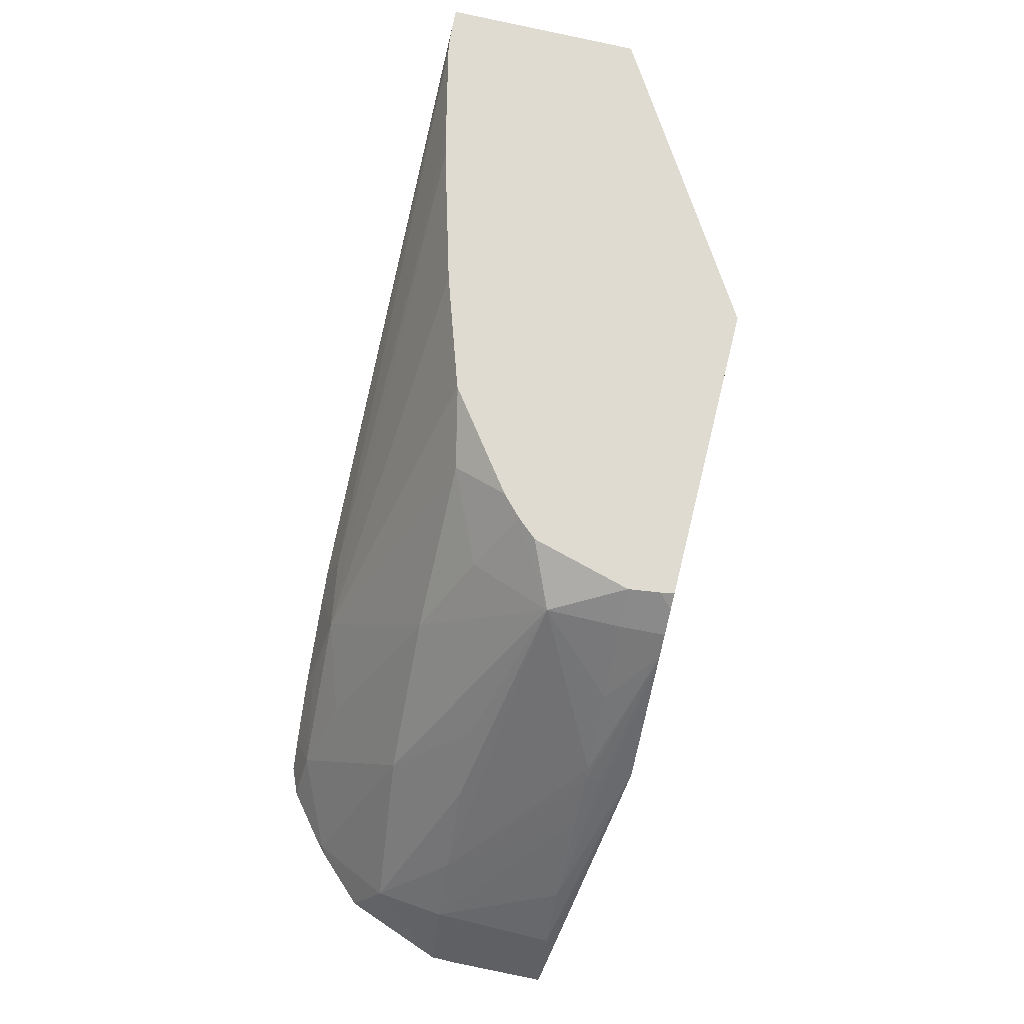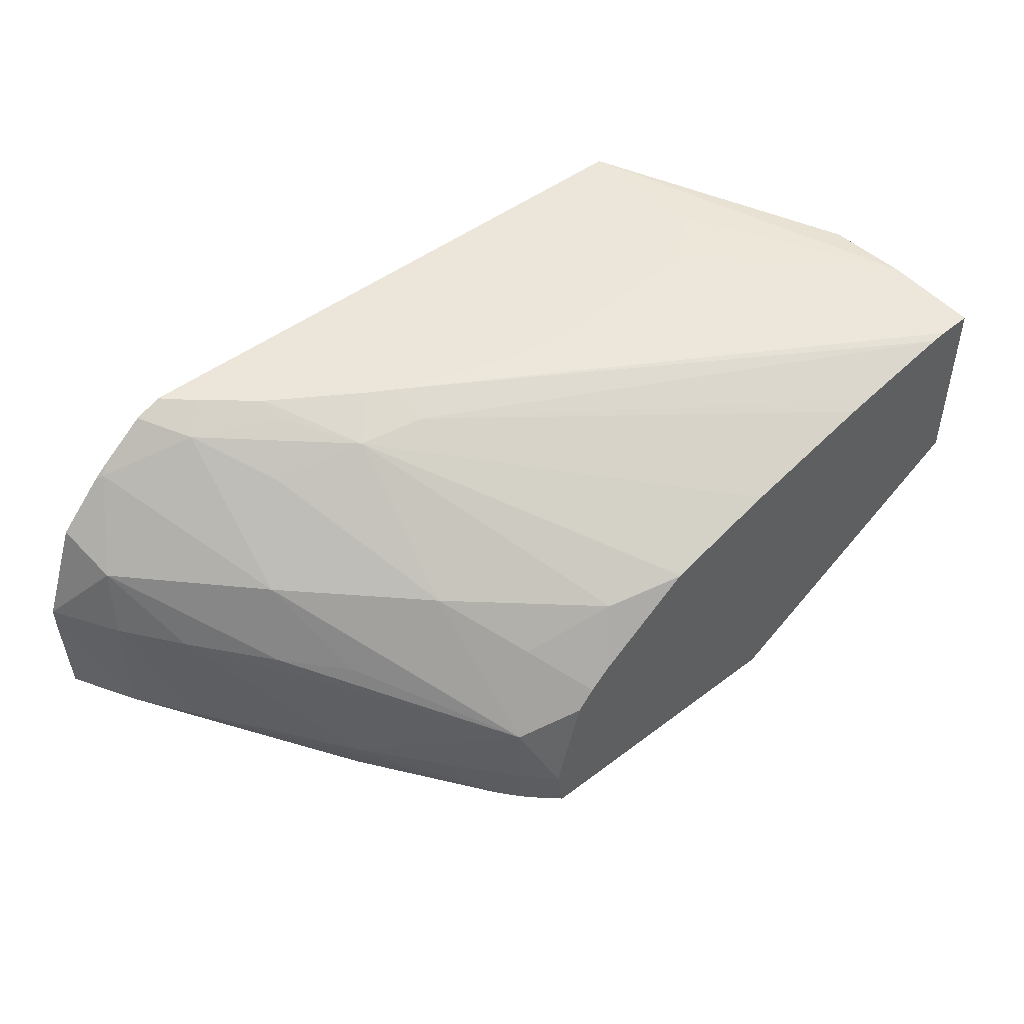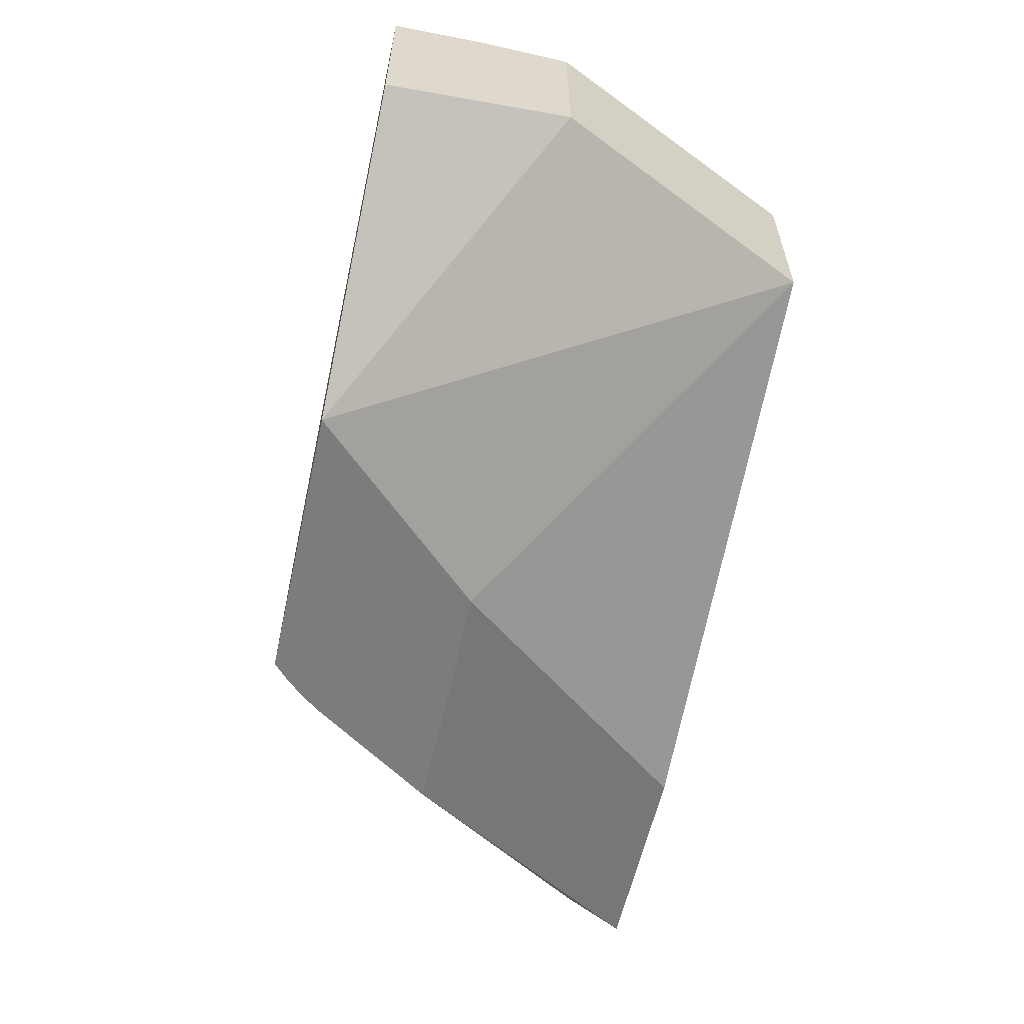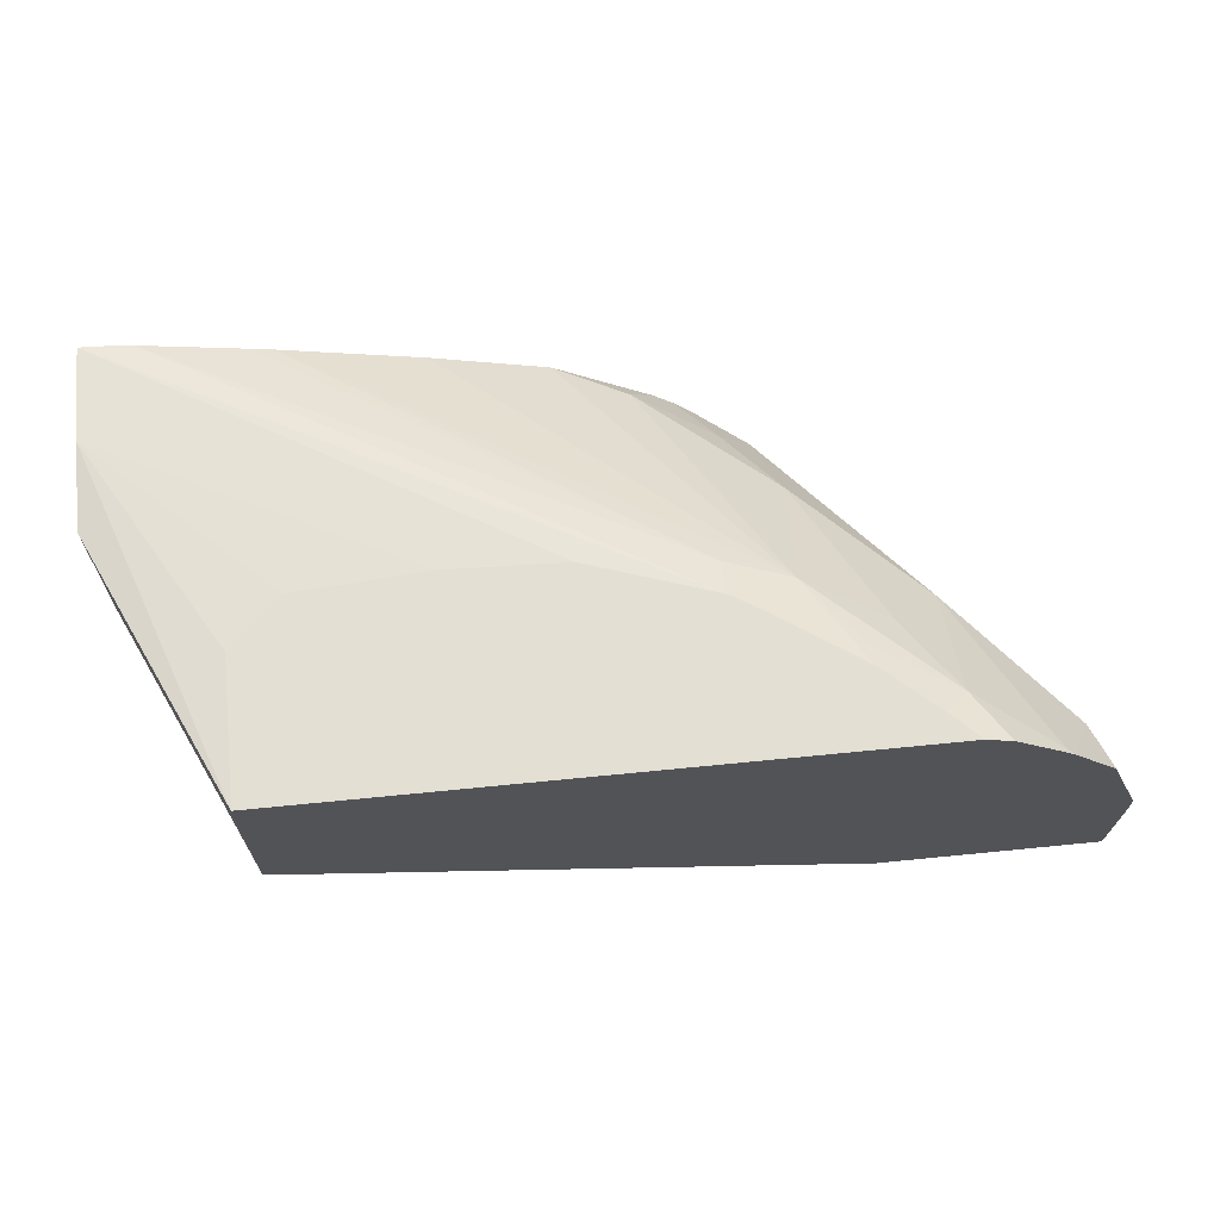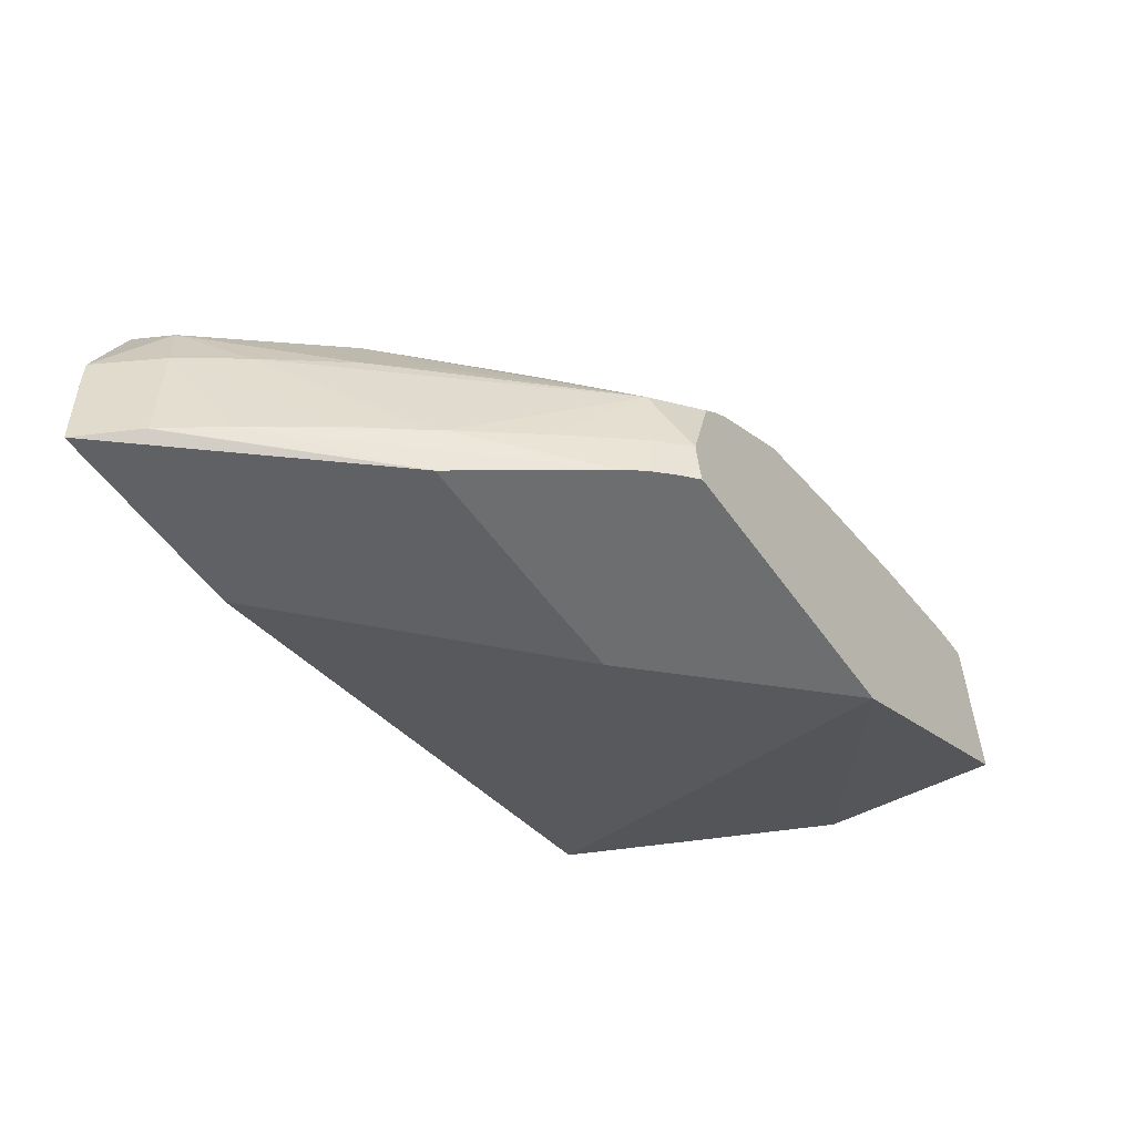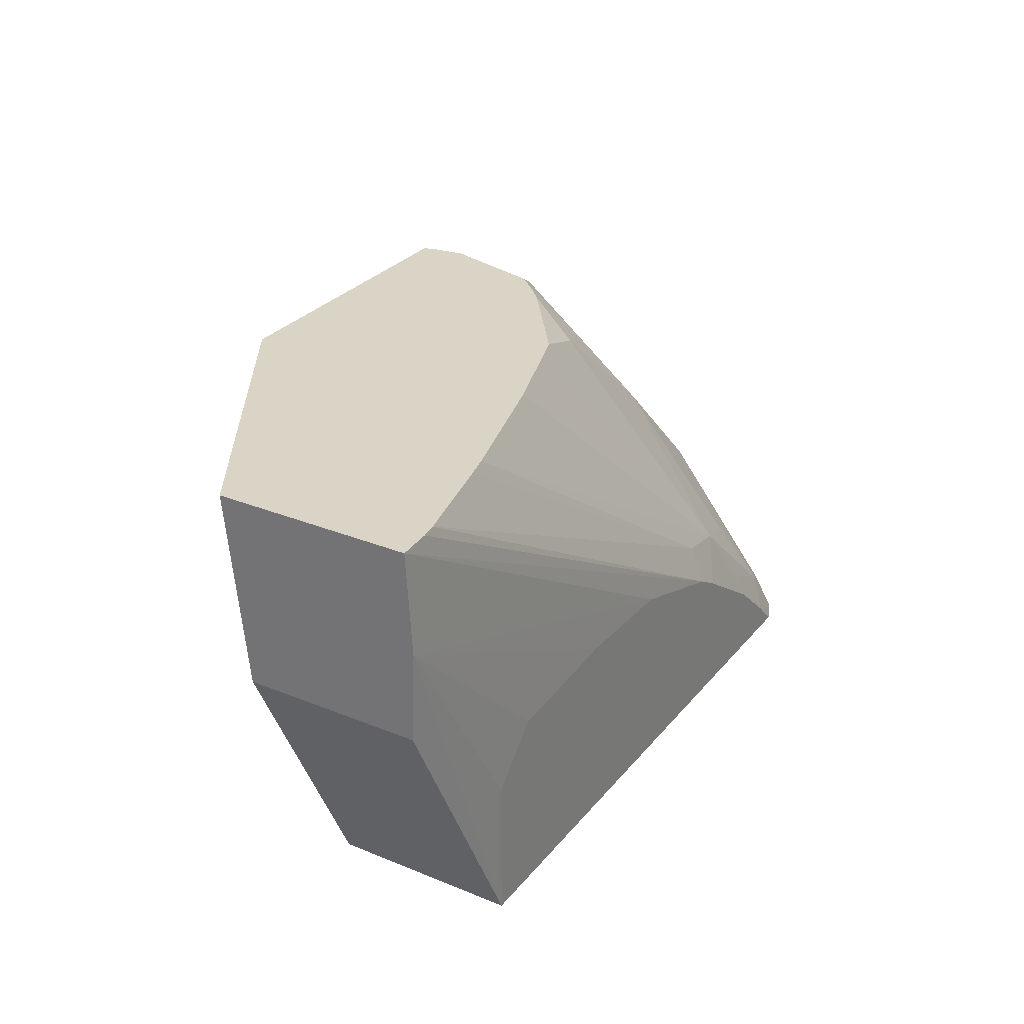
<metadata>
{"format":"obj","ext":"obj","renderer":"f3d","projection":"perspective","resolution":1024,"background":"white","views":[{"elev":69.8,"azim":103.9,"up":"+Y"},{"elev":47.1,"azim":139.2,"up":"+Z"},{"elev":-58.8,"azim":-102.5,"up":"+Z"},{"elev":66.8,"azim":-5.7,"up":"+Z"},{"elev":-54.3,"azim":124.6,"up":"+Z"},{"elev":28.9,"azim":-58.7,"up":"+Y"}]}
</metadata>
<code>
v -0.05302 0.2016 0.01341
v -0.05306 0.2016 0.01312
v -0.05328 0.2016 0.01432
v -0.05275 0.2013 0.01407
v -0.05276 0.2013 0.01341
v -0.05296 0.2014 0.013
v -0.05309 0.2016 0.013
v -0.05344 0.2016 0.0145
v -0.05182 0.1999 0.01457
v -0.05134 0.1993 0.01457
v -0.05077 0.1986 0.01457
v -0.05173 0.2 0.01341
v -0.05226 0.2007 0.01341
v -0.0531 0.201 0.01484
v -0.05264 0.2002 0.01527
v -0.05151 0.1991 0.01529
v -0.05278 0.2013 0.013
v -0.05585 0.2016 0.013
v -0.05363 0.2016 0.01468
v -0.05044 0.1979 0.01522
v -0.05036 0.198 0.01457
v -0.0513 0.1994 0.01345
v -0.05165 0.1998 0.01341
v -0.05263 0.2011 0.013
v -0.05387 0.2013 0.0152
v -0.05279 0.1989 0.01631
v -0.05202 0.1986 0.01606
v -0.0516 0.1978 0.01634
v -0.05083 0.1974 0.01599
v -0.05422 0.1999 0.013
v -0.05731 0.1974 0.01484
v -0.05846 0.1998 0.0148
v -0.05846 0.2016 0.01461
v -0.05454 0.2016 0.01535
v -0.05076 0.1974 0.01595
v -0.05034 0.1974 0.0155
v -0.05 0.1974 0.01457
v -0.05037 0.198 0.01345
v -0.05074 0.1986 0.01345
v -0.05169 0.1998 0.01327
v -0.0518 0.1998 0.013
v -0.05454 0.2016 0.01536
v -0.05313 0.1986 0.01652
v -0.05231 0.198 0.01652
v -0.05234 0.1983 0.01643
v -0.05456 0.2016 0.01536
v -0.05561 0.2016 0.01571
v -0.05688 0.2016 0.01607
v -0.05338 0.1991 0.01638
v -0.05157 0.1974 0.01652
v -0.05132 0.1974 0.01642
v -0.05087 0.1974 0.01605
v -0.05182 0.1976 0.01652
v -0.05335 0.1998 0.013
v -0.05207 0.1974 0.01345
v -0.05731 0.1974 0.01652
v -0.05846 0.1998 0.01641
v -0.05846 0.2016 0.01638
v -0.05 0.1974 0.01432
v -0.05035 0.198 0.01345
v -0.05004 0.1974 0.01345
v -0.05338 0.1988 0.01652
v -0.05709 0.2016 0.01613
v -0.05801 0.2016 0.01634
v -0.05731 0.1987 0.01652
v -0.05846 0.2007 0.01644
v -0.05816 0.2016 0.01636
v -0.05454 0.1991 0.01652
v -0.05685 0.1991 0.01652
v -0.05564 0.1992 0.01652
f 1 2 7
f 1 7 18
f 1 18 33
f 1 33 58
f 1 58 67
f 1 67 64
f 1 64 63
f 1 63 48
f 1 48 47
f 1 47 46
f 1 46 34
f 1 34 19
f 1 19 8
f 1 8 3
f 1 3 4
f 1 4 5
f 1 5 6
f 1 6 2
f 2 6 7
f 3 8 4
f 4 9 10
f 4 10 11
f 4 11 12
f 4 12 13
f 4 13 5
f 4 8 14
f 4 14 15
f 4 15 16
f 4 16 9
f 5 17 6
f 5 13 17
f 6 17 24
f 6 24 41
f 6 41 54
f 6 54 30
f 6 30 18
f 6 18 7
f 8 19 14
f 9 16 20
f 9 20 10
f 10 20 11
f 11 20 21
f 11 21 22
f 11 22 23
f 11 23 12
f 12 23 24
f 12 24 13
f 13 24 17
f 14 19 25
f 14 25 15
f 15 25 26
f 15 26 27
f 15 27 16
f 16 28 29
f 16 29 20
f 16 27 28
f 18 30 31
f 18 31 32
f 18 32 33
f 19 34 25
f 20 29 35
f 20 35 36
f 20 36 37
f 20 37 21
f 21 37 38
f 21 38 39
f 21 39 22
f 22 39 23
f 23 39 40
f 23 40 24
f 24 40 39
f 24 39 41
f 25 34 42
f 25 42 26
f 26 43 44
f 26 44 45
f 26 45 28
f 26 28 27
f 26 42 46
f 26 46 47
f 26 47 48
f 26 48 49
f 26 49 43
f 28 50 51
f 28 51 52
f 28 52 29
f 28 45 53
f 28 53 50
f 29 52 35
f 30 54 55
f 30 55 31
f 31 56 57
f 31 57 32
f 31 55 61
f 31 61 59
f 31 59 37
f 31 37 36
f 31 36 35
f 31 35 52
f 31 52 51
f 31 51 50
f 31 50 56
f 32 57 66
f 32 66 58
f 32 58 33
f 34 46 42
f 37 59 60
f 37 60 38
f 38 60 41
f 38 41 39
f 41 60 61
f 41 61 55
f 41 55 54
f 43 49 62
f 43 62 68
f 43 68 70
f 43 70 69
f 43 69 65
f 43 65 56
f 43 56 50
f 43 50 53
f 43 53 44
f 44 53 45
f 48 63 49
f 49 63 64
f 49 64 62
f 56 65 66
f 56 66 57
f 58 66 68
f 58 68 62
f 58 62 67
f 59 61 60
f 62 64 67
f 65 69 66
f 66 69 70
f 66 70 68

</code>
